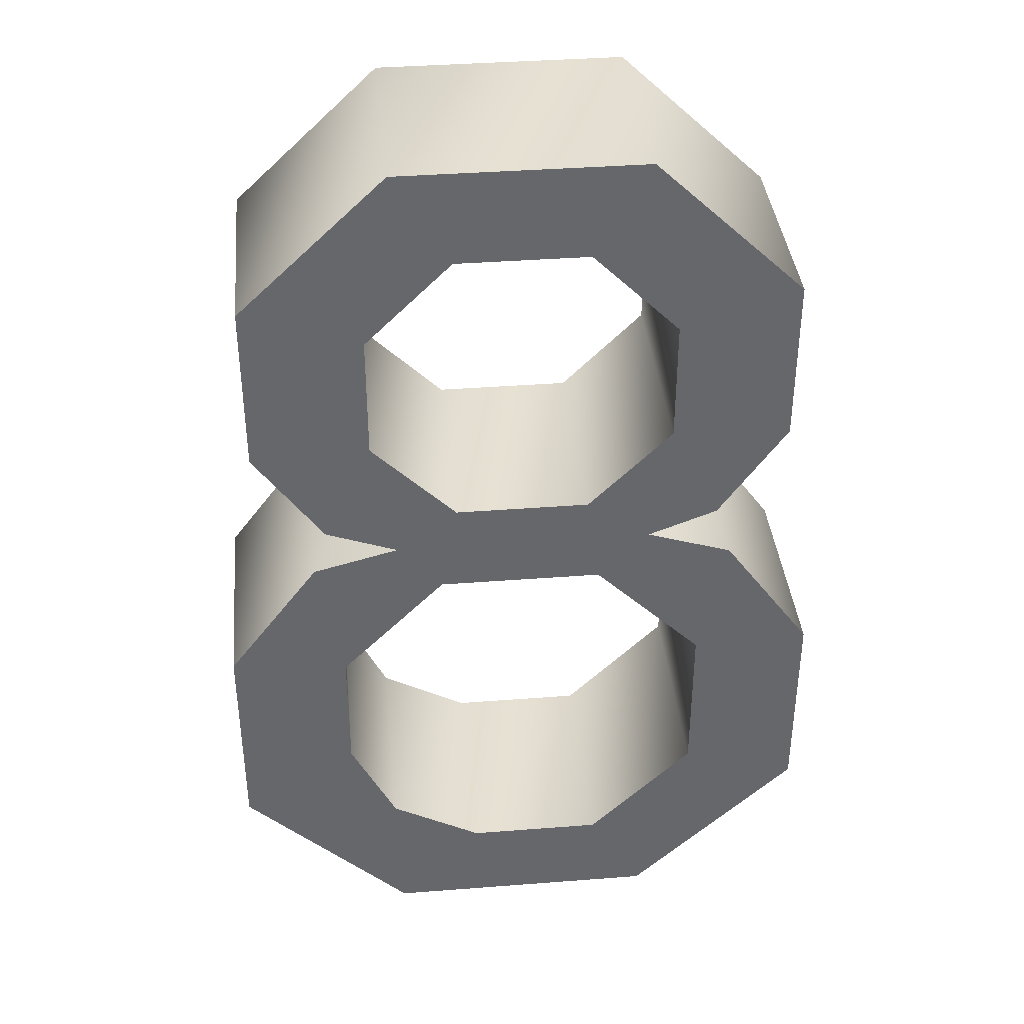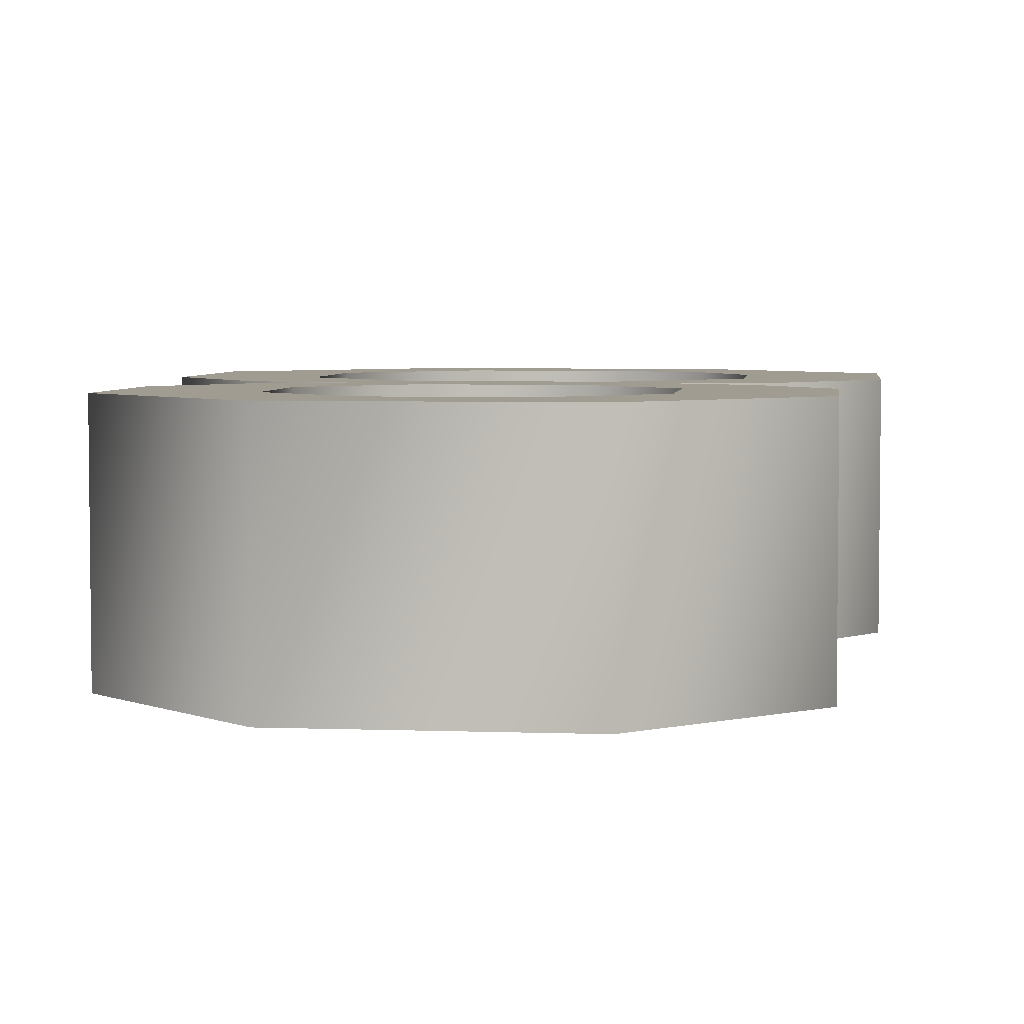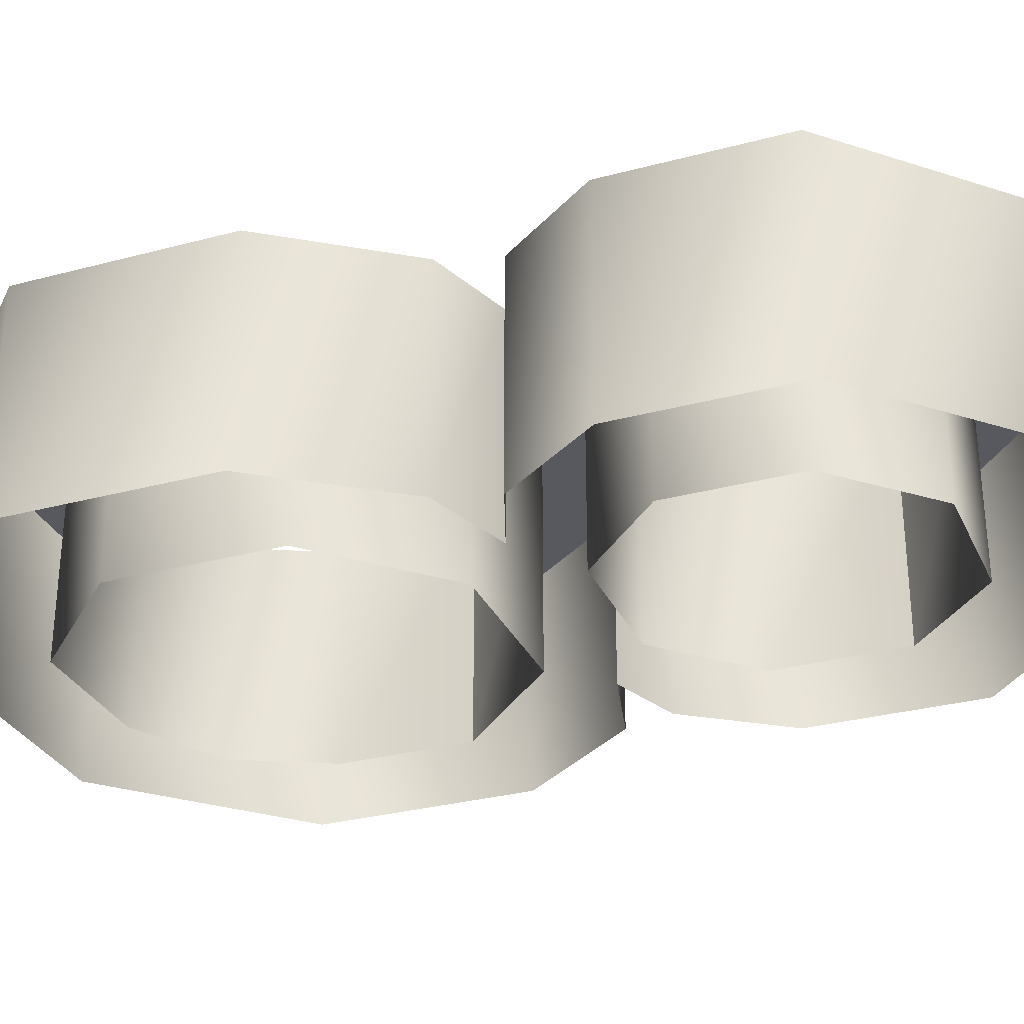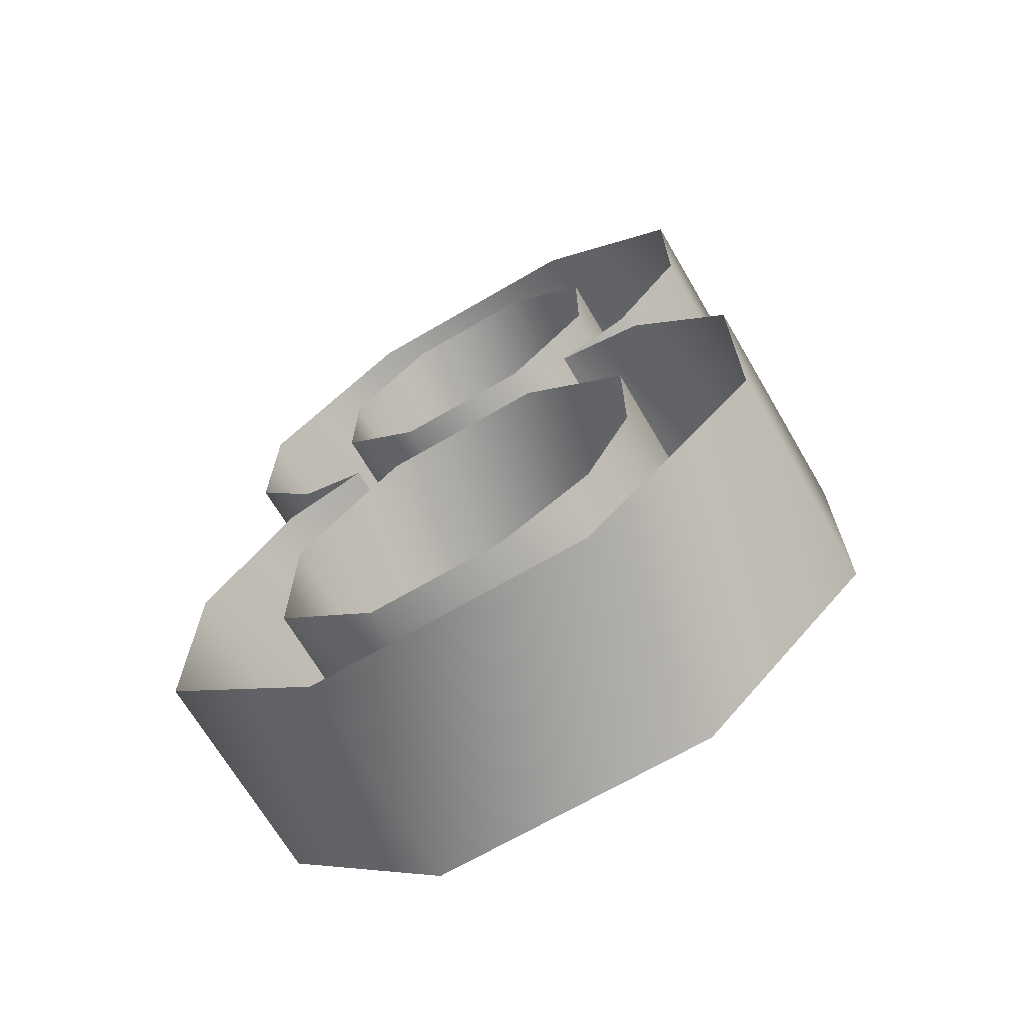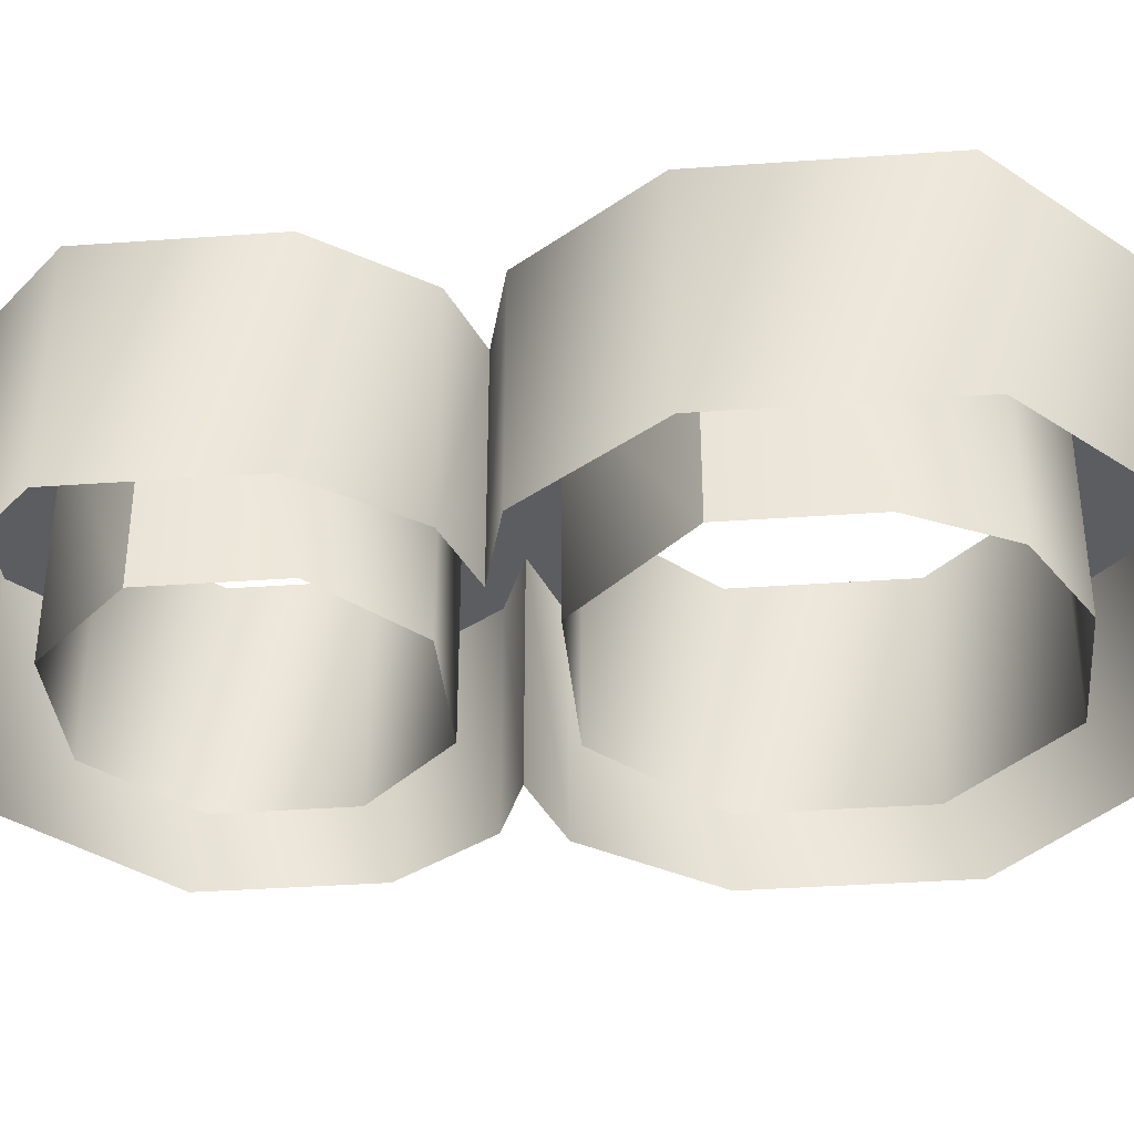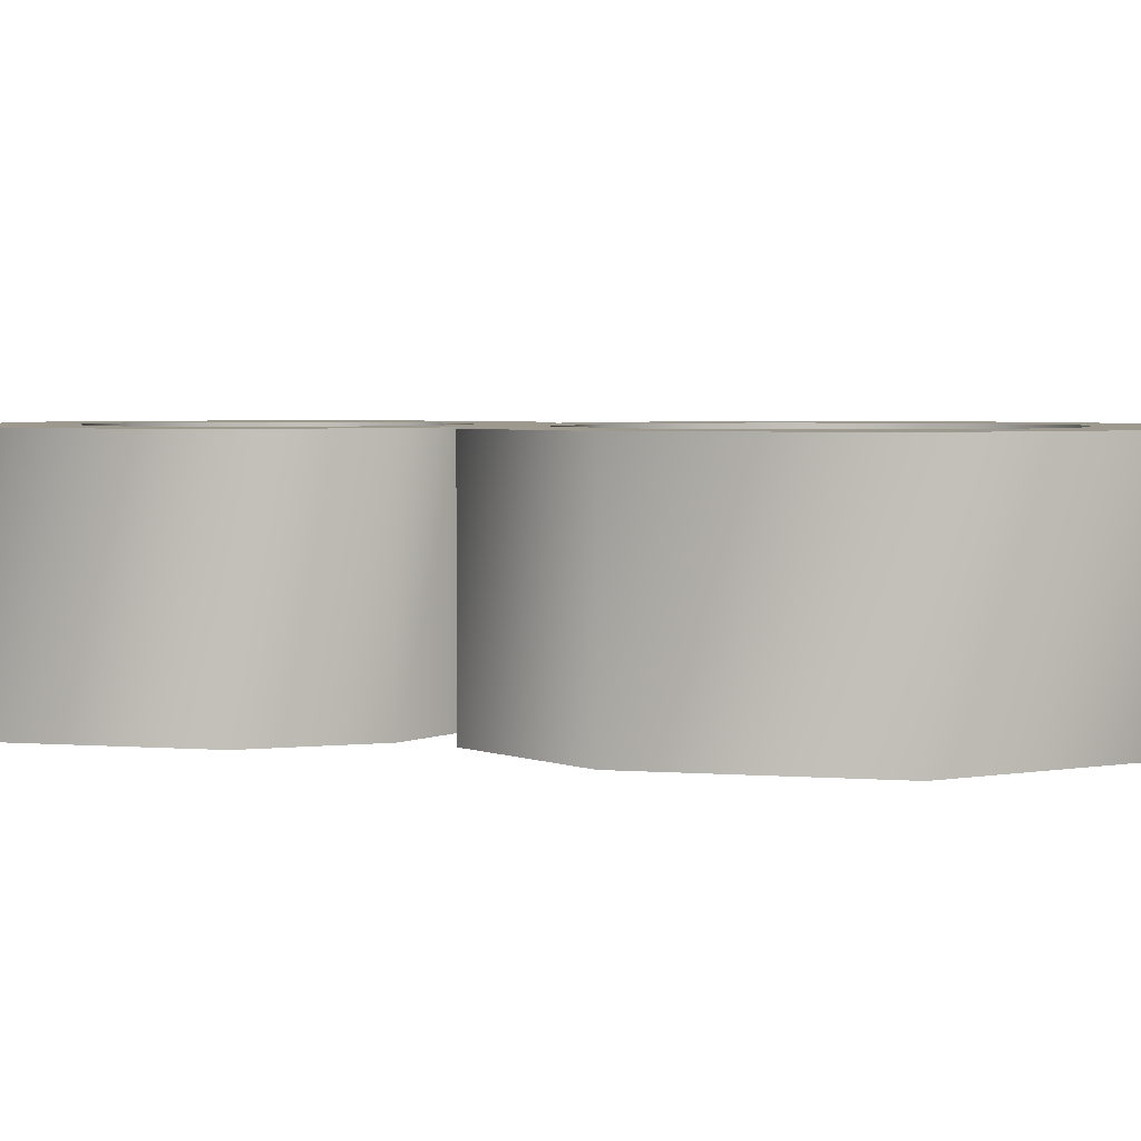
<metadata>
{"format":"obj","ext":"obj","renderer":"f3d","projection":"perspective","resolution":1024,"background":"white","views":[{"elev":38.2,"azim":-5.6,"up":"+Y"},{"elev":4.4,"azim":-173.3,"up":"+Z"},{"elev":-30.3,"azim":111.3,"up":"+Z"},{"elev":-68.6,"azim":-149.7,"up":"+Y"},{"elev":-36.5,"azim":-84.7,"up":"+Z"},{"elev":3.5,"azim":-75.1,"up":"+Z"}]}
</metadata>
<code>
v 2.449 7.171 -0.002491
v 2.449 7.171 -3.002
v 1.464 7.529 -0.002491
v 1.464 7.529 -3.002
v 0.5151 8.855 -0.002491
v 0.5151 8.855 -3.002
v 0.5151 11.18 -0.002491
v 0.5151 11.18 -3.002
v 2.523 13.08 -0.002491
v 2.523 13.08 -3.002
v 5.865 13.08 -0.002491
v 5.865 13.08 -3.002
v 7.908 11.13 -0.002491
v 7.908 11.13 -3.002
v 7.908 8.846 -0.002491
v 7.908 8.846 -3.002
v 6.971 7.529 -0.002491
v 6.971 7.529 -3.002
v 6.017 7.171 -0.002491
v 6.017 7.171 -3.002
v 6.017 7.171 -0.002491
v 6.017 7.171 -3.002
v 7.2 6.786 -0.002491
v 7.2 6.786 -3.002
v 8.435 5.073 -0.002491
v 8.435 5.073 -3.002
v 8.435 2.241 -0.002491
v 8.435 2.241 -3.002
v 6.112 0.002577 -0.002491
v 6.112 0.002577 -3.002
v 2.321 0.002577 -0.002491
v 2.321 0.002577 -3.002
v -0.002502 2.249 -0.002491
v -0.002502 2.249 -3.002
v -0.002502 5.178 -0.002491
v -0.002502 5.178 -3.002
v 1.271 6.865 -0.002491
v 1.271 6.865 -3.002
v 2.449 7.171 -0.002491
v 2.449 7.171 -3.002
v 2.136 10.64 -0.002491
v 2.136 10.64 -3.002
v 2.136 8.928 -0.002491
v 2.136 8.928 -3.002
v 3.295 7.776 -0.002491
v 3.295 7.776 -3.002
v 5.137 7.776 -0.002491
v 5.137 7.776 -3.002
v 6.287 8.919 -0.002491
v 6.287 8.919 -3.002
v 6.287 10.61 -0.002491
v 6.287 10.61 -3.002
v 5.102 11.79 -0.002491
v 5.102 11.79 -3.002
v 3.312 11.79 -0.002491
v 3.312 11.79 -3.002
v 2.136 10.64 -0.002491
v 2.136 10.64 -3.002
v 1.619 5.018 -0.002491
v 1.619 5.018 -3.002
v 1.619 3.242 -0.002491
v 1.619 3.242 -3.002
v 2.249 1.983 -0.002491
v 2.249 1.983 -3.002
v 3.507 1.292 -0.002491
v 3.507 1.292 -3.002
v 5.357 1.292 -0.002491
v 5.357 1.292 -3.002
v 6.814 2.744 -0.002491
v 6.814 2.744 -3.002
v 6.814 5 -0.002491
v 6.814 5 -3.002
v 5.313 6.487 -0.002491
v 5.313 6.487 -3.002
v 3.067 6.487 -0.002491
v 3.067 6.487 -3.002
v 1.619 5.018 -0.002491
v 1.619 5.018 -3.002
v 3.312 11.79 -0.002491
v 5.102 11.79 -0.002491
v 5.865 13.08 -0.002491
v 6.287 10.61 -0.002491
v 7.908 11.13 -0.002491
v 6.971 7.529 -0.002491
v 7.908 8.846 -0.002491
v 3.067 6.487 -0.002491
v 3.295 7.776 -0.002491
v 2.449 7.171 -0.002491
v 2.136 8.928 -0.002491
v 1.464 7.529 -0.002491
v 2.136 10.64 -0.002491
v 2.523 13.08 -0.002491
v 3.312 11.79 -0.002491
v 5.865 13.08 -0.002491
v 0.5151 11.18 -0.002491
v 0.5151 8.855 -0.002491
v 1.464 7.529 -0.002491
v 2.523 13.08 -0.002491
v 6.287 8.919 -0.002491
v 5.137 7.776 -0.002491
v 5.313 6.487 -0.002491
v 6.017 7.171 -0.002491
v 6.971 7.529 -0.002491
v 6.287 10.61 -0.002491
v 3.295 7.776 -0.002491
v 3.067 6.487 -0.002491
v 5.313 6.487 -0.002491
v 5.137 7.776 -0.002491
v 5.357 1.292 -0.002491
v 6.112 0.002577 -0.002491
v 6.814 2.744 -0.002491
v 8.435 2.241 -0.002491
v 6.814 5 -0.002491
v 7.2 6.786 -0.002491
v 6.017 7.171 -0.002491
v 3.507 1.292 -0.002491
v 2.249 1.983 -0.002491
v 2.321 0.002577 -0.002491
v 6.112 0.002577 -0.002491
v 5.357 1.292 -0.002491
v 1.619 3.242 -0.002491
v 1.619 5.018 -0.002491
v 1.271 6.865 -0.002491
v -0.002502 5.178 -0.002491
v 2.321 0.002577 -0.002491
v 2.249 1.983 -0.002491
v 2.449 7.171 -0.002491
v 1.271 6.865 -0.002491
v 1.619 5.018 -0.002491
v 3.067 6.487 -0.002491
v 2.321 0.002577 -0.002491
v -0.002502 5.178 -0.002491
v -0.002502 2.249 -0.002491
v 7.2 6.786 -0.002491
v 8.435 2.241 -0.002491
v 8.435 5.073 -0.002491
v 6.814 5 -0.002491
v 6.017 7.171 -0.002491
v 5.313 6.487 -0.002491
g Text
f 1 4 2
f 1 3 4
f 3 6 4
f 3 5 6
f 5 8 6
f 5 7 8
f 7 10 8
f 7 9 10
f 9 12 10
f 9 11 12
f 11 14 12
f 11 13 14
f 13 16 14
f 13 15 16
f 15 18 16
f 15 17 18
f 17 20 18
f 17 19 20
f 21 24 22
f 21 23 24
f 23 26 24
f 23 25 26
f 25 28 26
f 25 27 28
f 27 30 28
f 27 29 30
f 29 32 30
f 29 31 32
f 31 34 32
f 31 33 34
f 33 36 34
f 33 35 36
f 35 38 36
f 35 37 38
f 37 40 38
f 37 39 40
f 41 44 42
f 41 43 44
f 43 46 44
f 43 45 46
f 45 48 46
f 45 47 48
f 47 50 48
f 47 49 50
f 49 52 50
f 49 51 52
f 51 54 52
f 51 53 54
f 53 56 54
f 53 55 56
f 55 58 56
f 55 57 58
f 59 62 60
f 59 61 62
f 61 64 62
f 61 63 64
f 63 66 64
f 63 65 66
f 65 68 66
f 65 67 68
f 67 70 68
f 67 69 70
f 69 72 70
f 69 71 72
f 71 74 72
f 71 73 74
f 73 76 74
f 73 75 76
f 75 78 76
f 75 77 78
f 79 80 81
f 81 80 82
f 81 82 83
f 83 82 84
f 83 84 85
f 86 87 88
f 88 87 89
f 88 89 90
f 90 89 91
f 90 91 92
f 92 91 93
f 92 93 94
f 95 96 97
f 95 97 98
f 99 100 101
f 99 101 102
f 99 102 103
f 99 103 104
f 105 106 107
f 105 107 108
f 109 110 111
f 111 110 112
f 111 112 113
f 113 112 114
f 113 114 115
f 116 117 118
f 116 118 119
f 116 119 120
f 121 122 123
f 121 123 124
f 121 124 125
f 121 125 126
f 127 128 129
f 127 129 130
f 131 132 133
f 134 135 136
f 137 138 139

</code>
